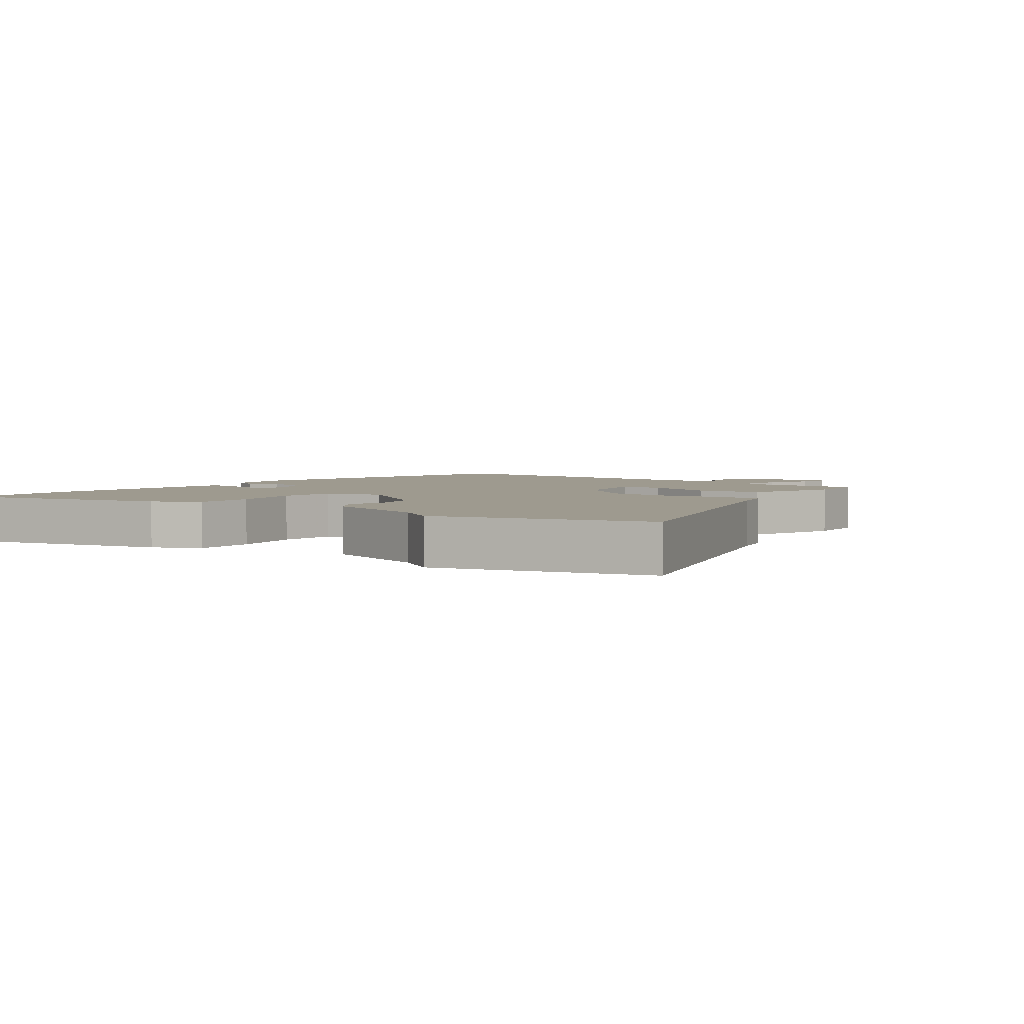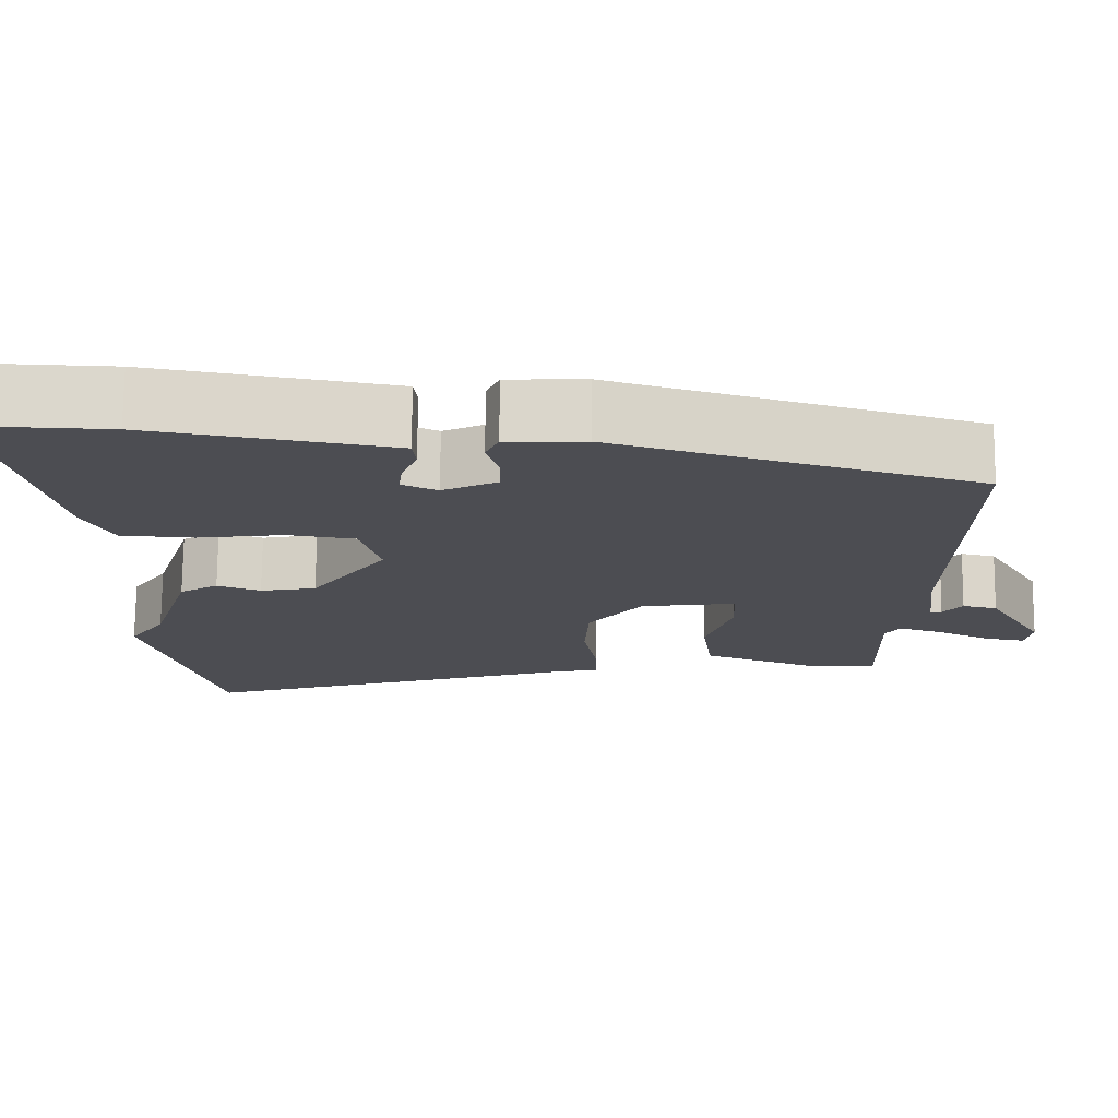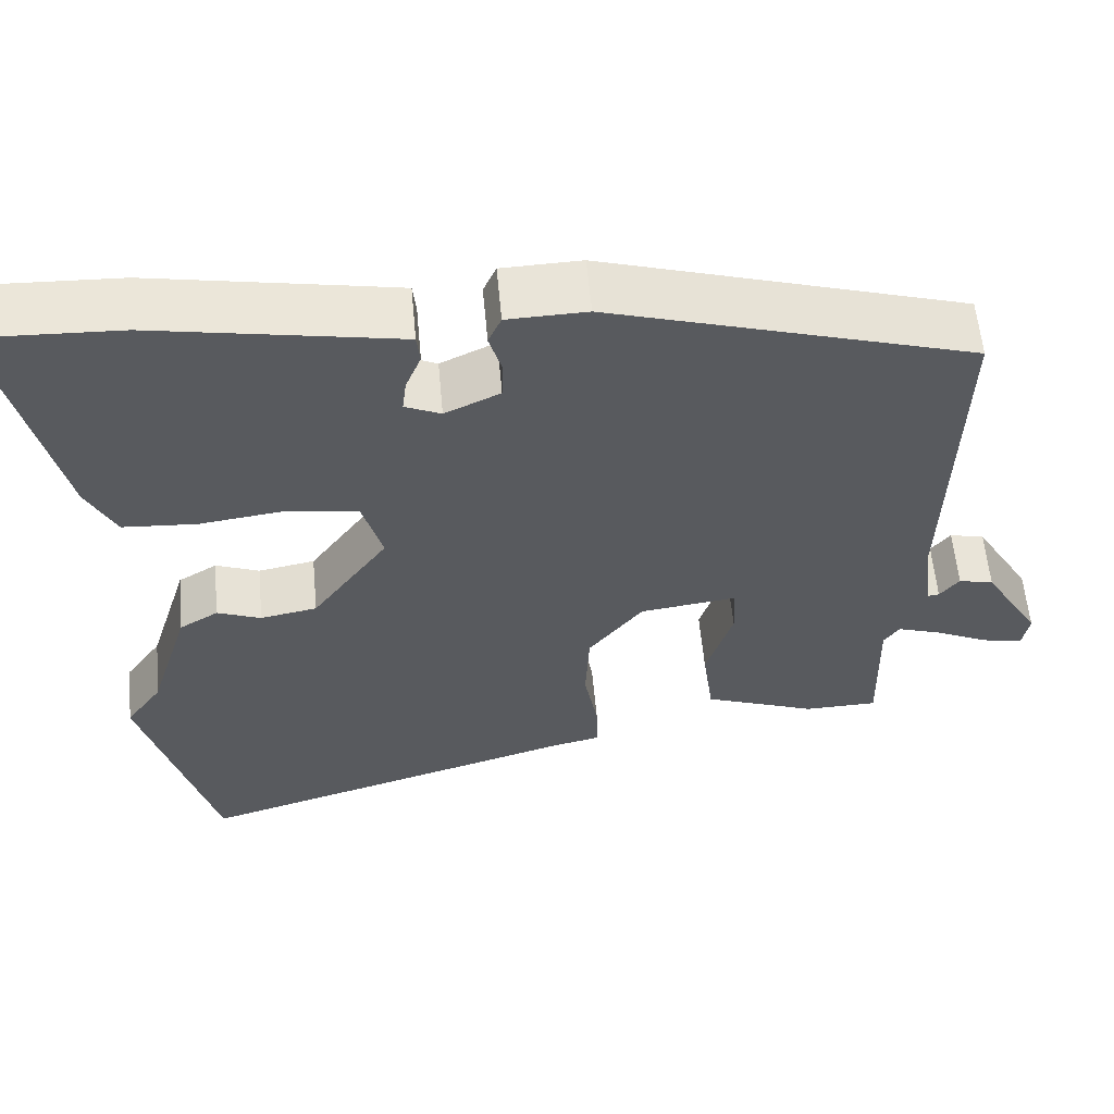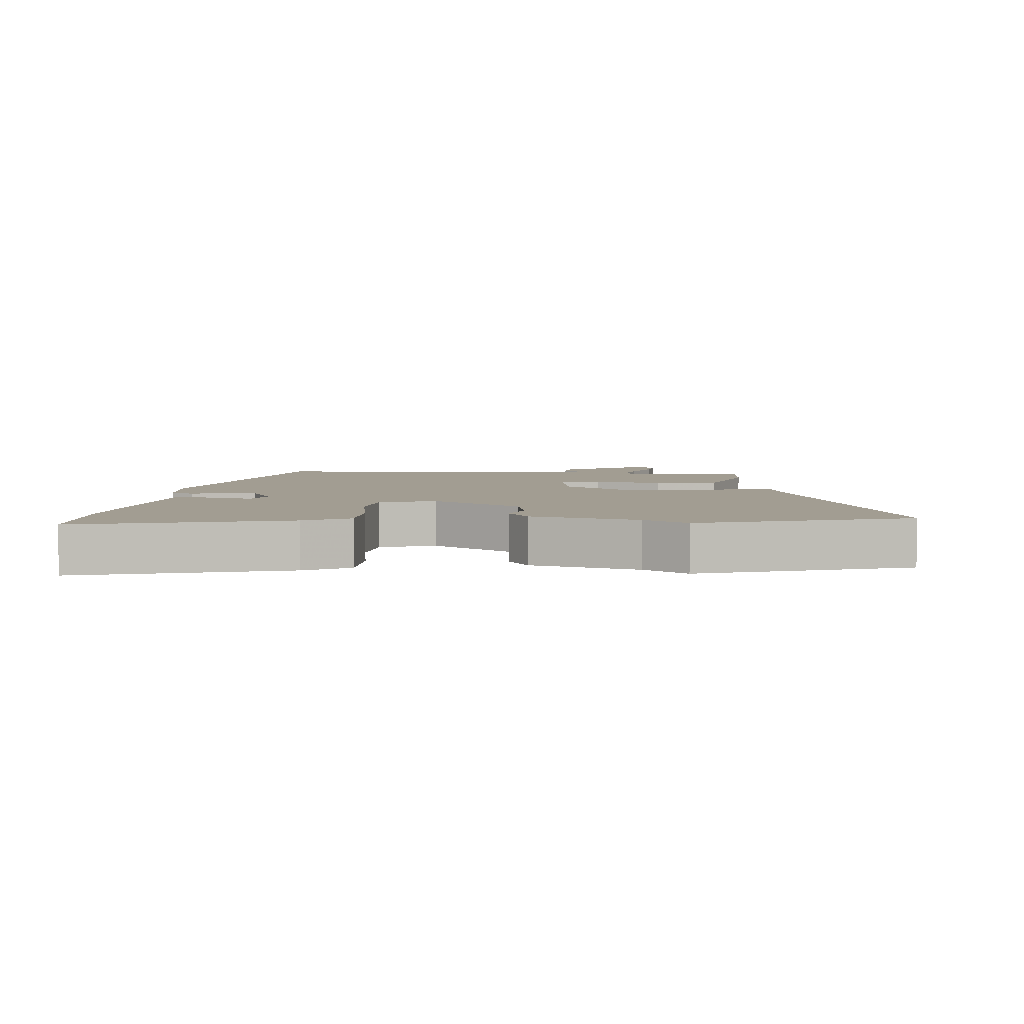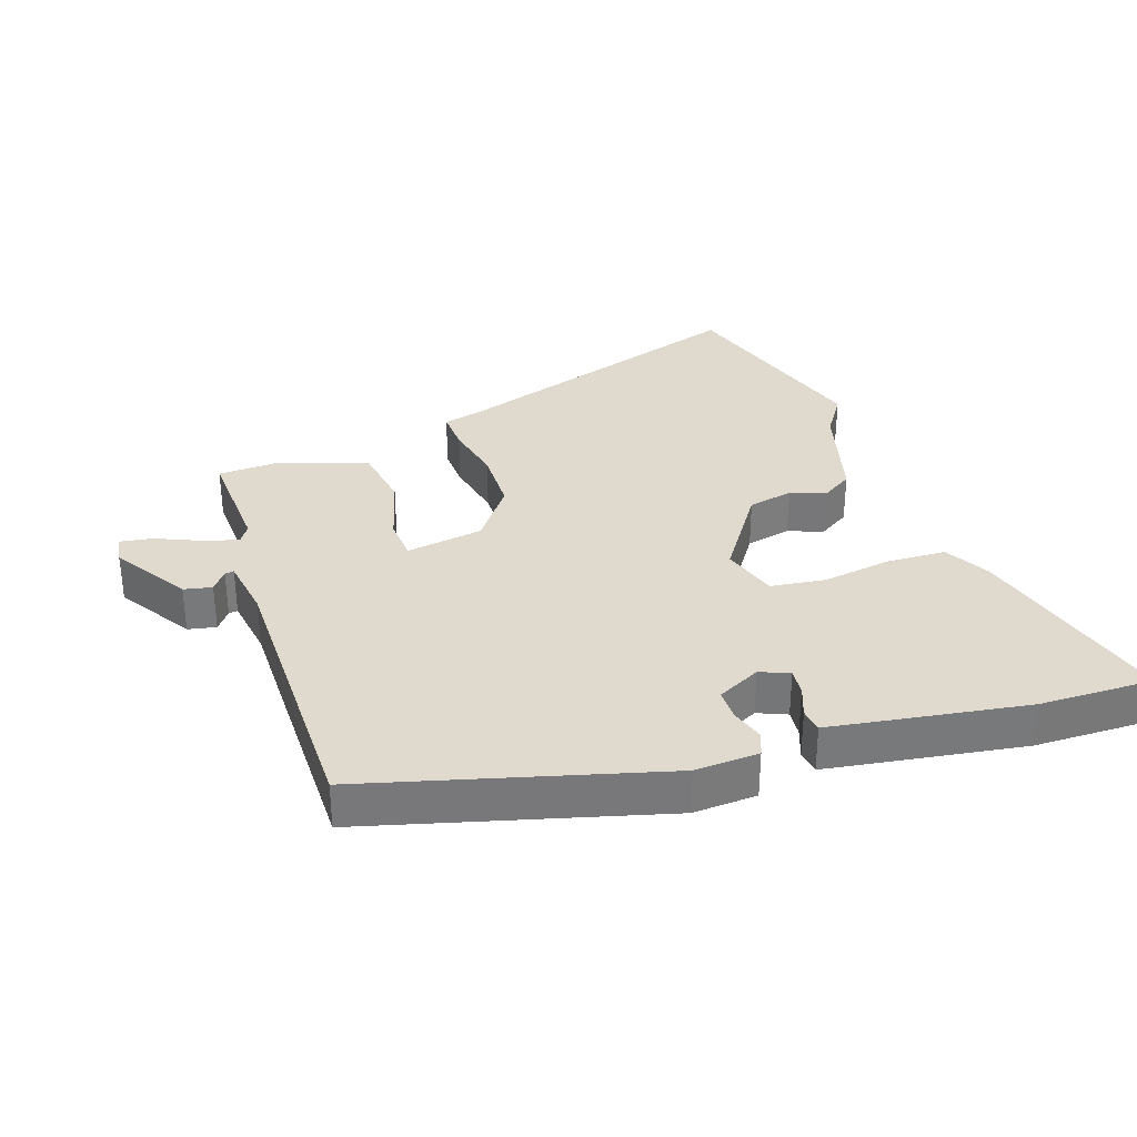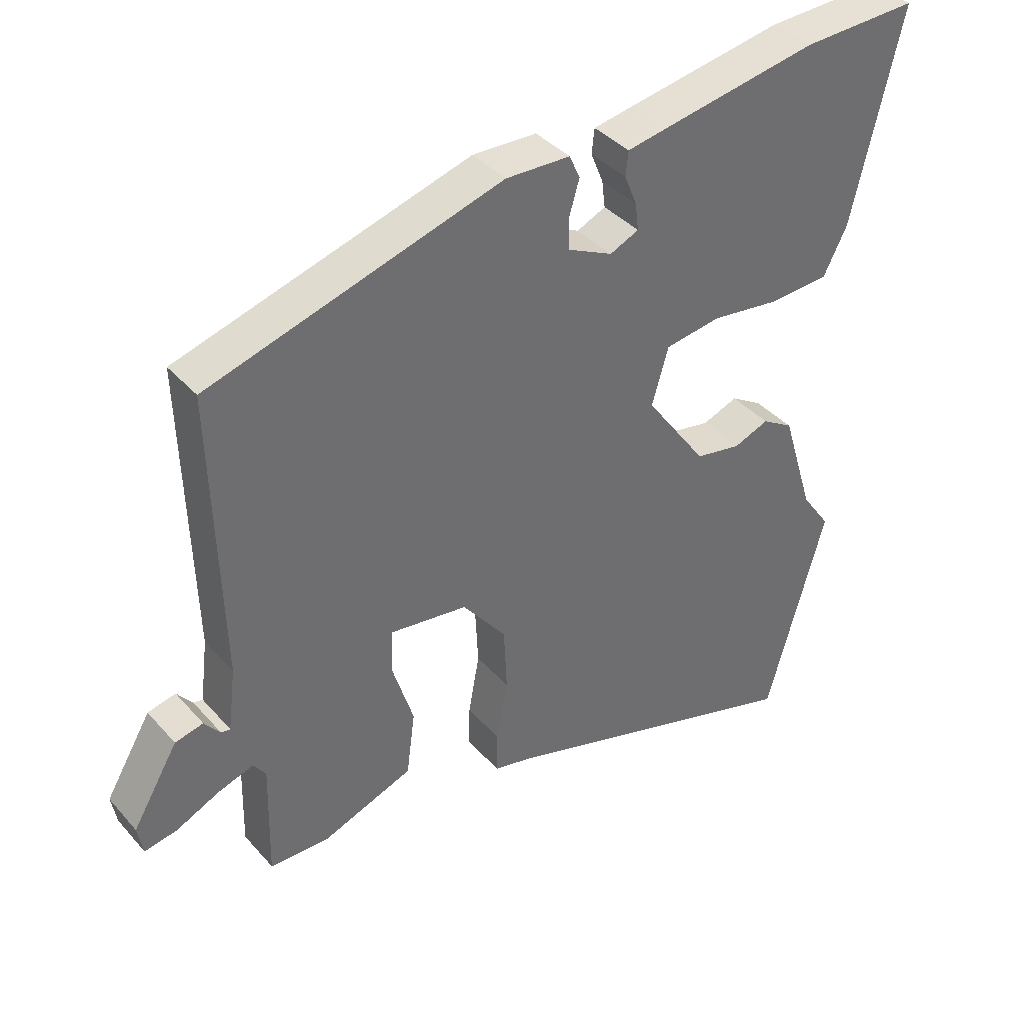
<metadata>
{"format":"obj","ext":"obj","renderer":"f3d","projection":"perspective","resolution":1024,"background":"white","views":[{"elev":3.7,"azim":125.9,"up":"+Y"},{"elev":73.6,"azim":-179.5,"up":"+Z"},{"elev":58.5,"azim":174.8,"up":"+Z"},{"elev":4.9,"azim":92.4,"up":"+Y"},{"elev":32.7,"azim":-20.2,"up":"+Y"},{"elev":38.6,"azim":-36.4,"up":"+Z"}]}
</metadata>
<code>
v -0.517 0.07 0.337
v -0.07 0.07 0.47
v 0.028 0.07 0.467
v 0.044 0.07 0.431
v 0.029 0.07 0.38
v 0.03 0.07 0.33
v 0.098 0.07 0.298
v 0.142 0.07 0.318
v 0.137 0.07 0.359
v 0.118 0.07 0.406
v 0.122 0.07 0.443
v 0.182 0.07 0.454
v 0.422 0.07 0.497
v 0.598 0.07 0.504
v 0.523 0.07 0.184
v 0.487 0.07 0.113
v 0.396 0.07 0.107
v 0.289 0.07 0.121
v 0.204 0.07 0.108
v 0.179 0.07 0.021
v 0.273 0.07 -0.11
v 0.343 0.07 -0.123
v 0.397 0.07 -0.102
v 0.445 0.07 -0.131
v 0.495 0.07 -0.293
v 0.54 0.07 -0.357
v 0.45 0.07 -0.681
v -0.03 0.07 -0.536
v -0.088 0.07 -0.523
v -0.087 0.07 -0.459
v -0.07 0.07 -0.366
v -0.075 0.07 -0.267
v -0.142 0.07 -0.182
v -0.261 0.07 -0.166
v -0.264 0.07 -0.232
v -0.231 0.07 -0.337
v -0.244 0.07 -0.436
v -0.383 0.07 -0.488
v -0.474 0.07 -0.486
v -0.47 0.07 -0.309
v -0.489 0.07 -0.282
v -0.544 0.07 -0.3
v -0.61 0.07 -0.331
v -0.66 0.07 -0.34
v -0.668 0.07 -0.295
v -0.598 0.07 -0.178
v -0.555 0.07 -0.168
v -0.531 0.07 -0.198
v -0.517 0.07 -0.2
v -0.505 0.07 -0.104
v -0.517 0 0.337
v -0.07 0 0.47
v 0.028 0 0.467
v 0.044 0 0.431
v 0.029 0 0.38
v 0.03 0 0.33
v 0.098 0 0.298
v 0.142 0 0.318
v 0.137 0 0.359
v 0.118 0 0.406
v 0.122 0 0.443
v 0.182 0 0.454
v 0.422 0 0.497
v 0.598 0 0.504
v 0.523 0 0.184
v 0.487 0 0.113
v 0.396 0 0.107
v 0.289 0 0.121
v 0.204 0 0.108
v 0.179 0 0.021
v 0.273 0 -0.11
v 0.343 0 -0.123
v 0.397 0 -0.102
v 0.445 0 -0.131
v 0.495 0 -0.293
v 0.54 0 -0.357
v 0.45 0 -0.681
v -0.03 0 -0.536
v -0.088 0 -0.523
v -0.087 0 -0.459
v -0.07 0 -0.366
v -0.075 0 -0.267
v -0.142 0 -0.182
v -0.261 0 -0.166
v -0.264 0 -0.232
v -0.231 0 -0.337
v -0.244 0 -0.436
v -0.383 0 -0.488
v -0.474 0 -0.486
v -0.47 0 -0.309
v -0.489 0 -0.282
v -0.544 0 -0.3
v -0.61 0 -0.331
v -0.66 0 -0.34
v -0.668 0 -0.295
v -0.598 0 -0.178
v -0.555 0 -0.168
v -0.531 0 -0.198
v -0.517 0 -0.2
v -0.505 0 -0.104
f 45 46 47 48
f 45 48 49
f 42 43 44 45
f 41 42 45 49
f 40 41 49 50
f 38 39 40
f 35 36 37 38
f 34 35 38 40
f 28 29 30 31
f 28 31 32
f 25 26 27 28
f 25 28 32
f 22 23 24 25
f 21 22 25 32
f 20 21 32 33
f 15 16 17 18
f 15 18 19
f 14 15 19
f 13 14 19
f 12 13 19
f 9 10 11 12
f 8 9 12 19
f 7 8 19 20
f 2 3 4 5
f 2 5 6
f 1 2 6
f 34 40 50 1
f 7 20 33 34
f 1 6 7 34
f 98 97 96 95
f 99 98 95
f 95 94 93 92
f 99 95 92 91
f 100 99 91 90
f 90 89 88
f 88 87 86 85
f 90 88 85 84
f 81 80 79 78
f 82 81 78
f 78 77 76 75
f 82 78 75
f 75 74 73 72
f 82 75 72 71
f 83 82 71 70
f 68 67 66 65
f 69 68 65
f 69 65 64
f 69 64 63
f 69 63 62
f 62 61 60 59
f 69 62 59 58
f 70 69 58 57
f 55 54 53 52
f 56 55 52
f 56 52 51
f 51 100 90 84
f 84 83 70 57
f 84 57 56 51
f 1 51 52 2
f 2 52 53 3
f 3 53 54 4
f 4 54 55 5
f 5 55 56 6
f 6 56 57 7
f 7 57 58 8
f 8 58 59 9
f 9 59 60 10
f 10 60 61 11
f 11 61 62 12
f 12 62 63 13
f 13 63 64 14
f 14 64 65 15
f 15 65 66 16
f 16 66 67 17
f 17 67 68 18
f 18 68 69 19
f 19 69 70 20
f 20 70 71 21
f 21 71 72 22
f 22 72 73 23
f 23 73 74 24
f 24 74 75 25
f 25 75 76 26
f 26 76 77 27
f 27 77 78 28
f 28 78 79 29
f 29 79 80 30
f 30 80 81 31
f 31 81 82 32
f 32 82 83 33
f 33 83 84 34
f 34 84 85 35
f 35 85 86 36
f 36 86 87 37
f 37 87 88 38
f 38 88 89 39
f 39 89 90 40
f 40 90 91 41
f 41 91 92 42
f 42 92 93 43
f 43 93 94 44
f 44 94 95 45
f 45 95 96 46
f 46 96 97 47
f 47 97 98 48
f 48 98 99 49
f 49 99 100 50
f 50 100 51 1

</code>
